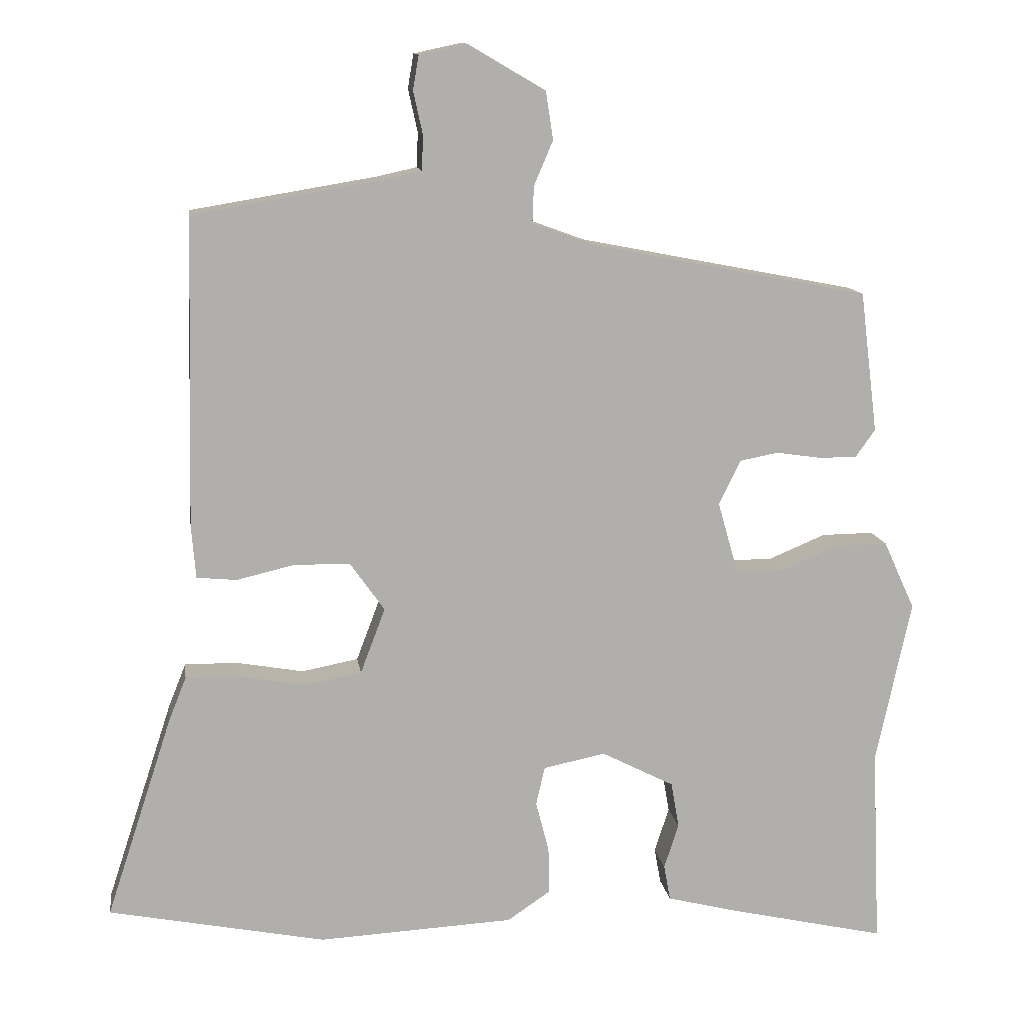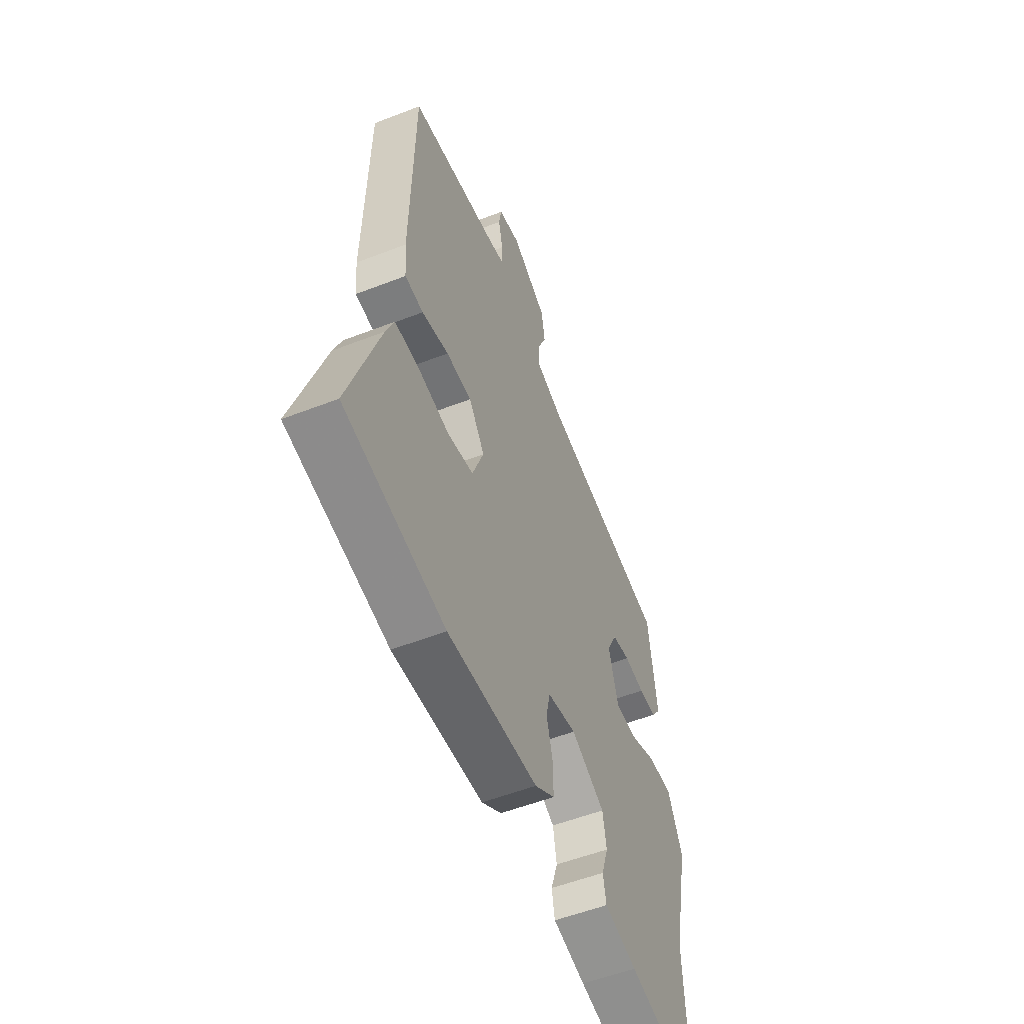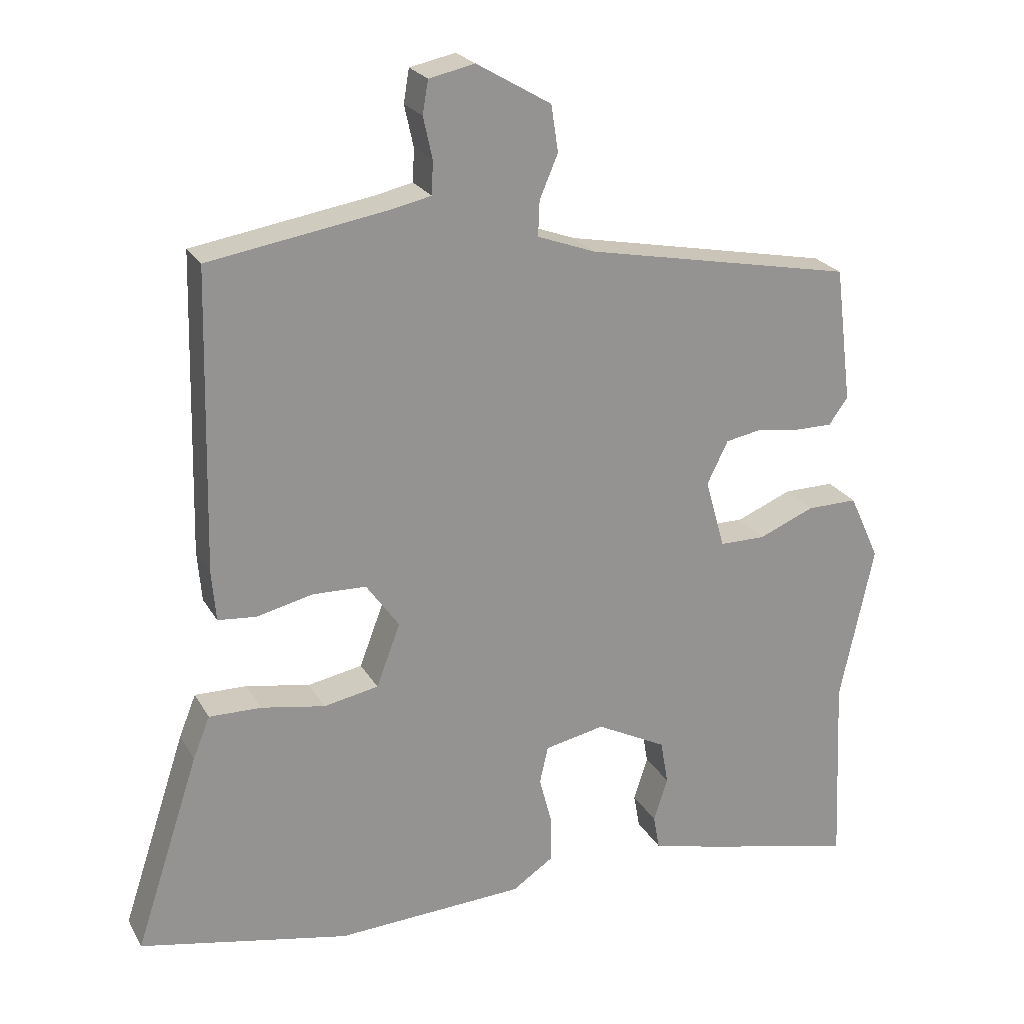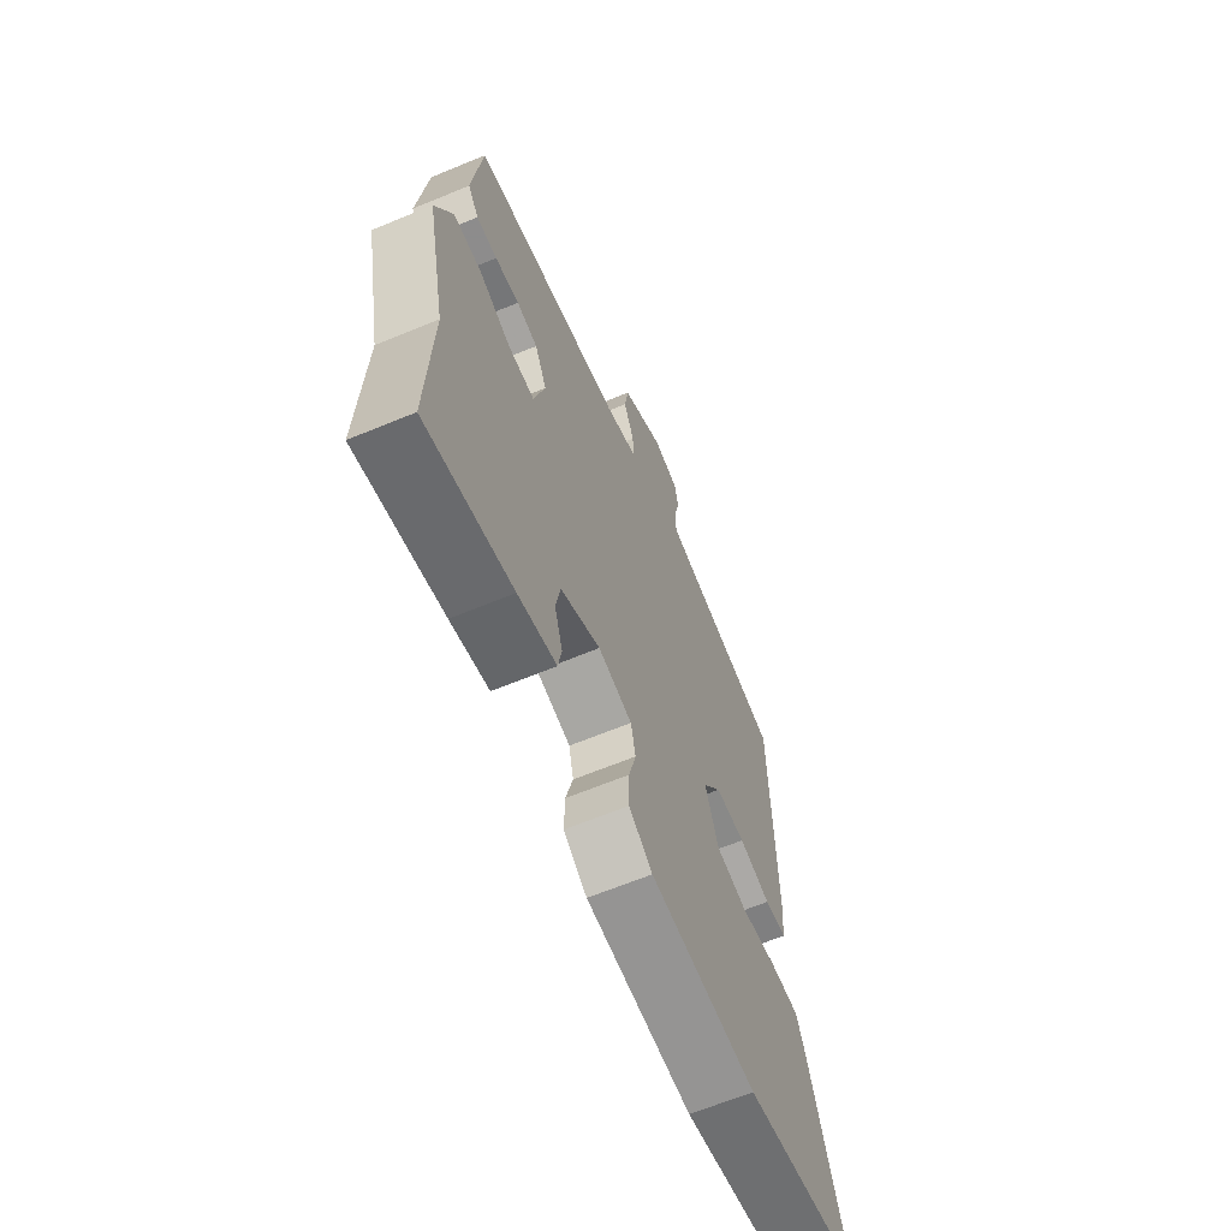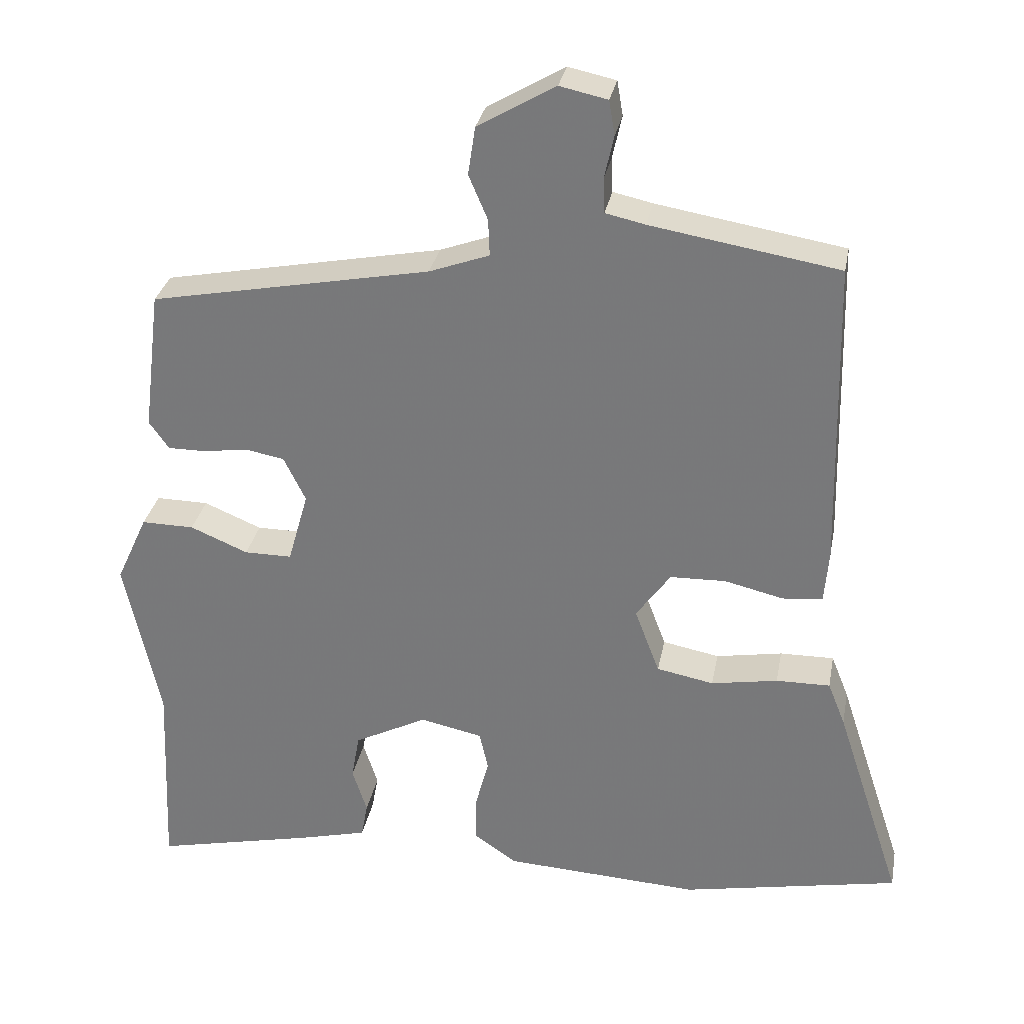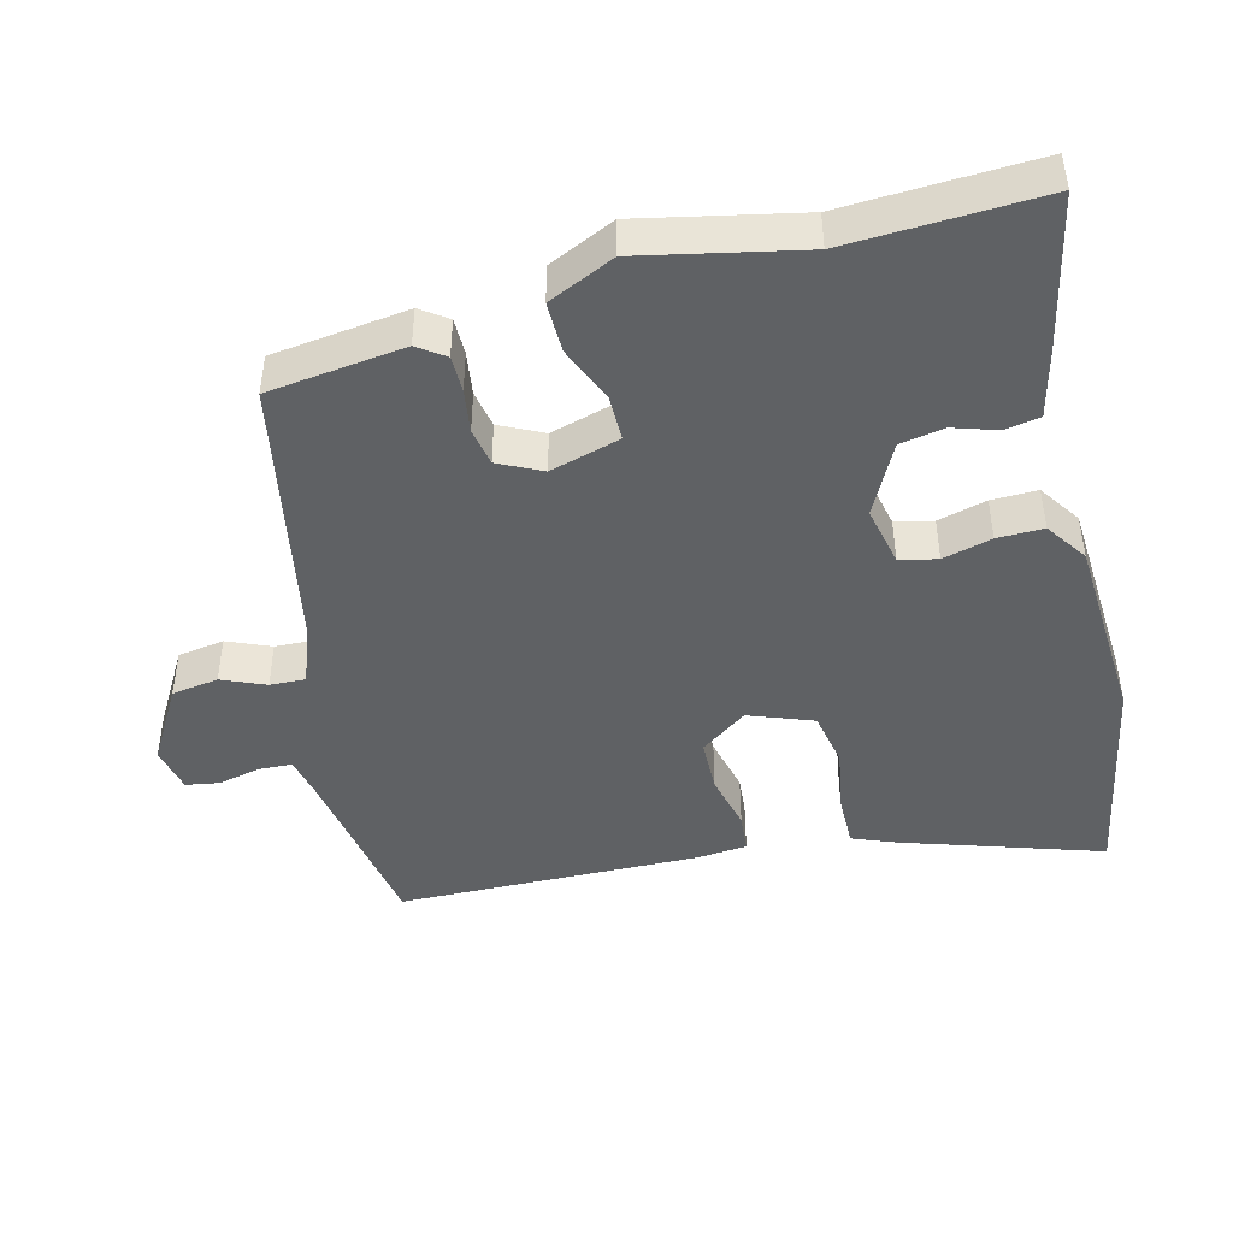
<metadata>
{"format":"obj","ext":"obj","renderer":"f3d","projection":"perspective","resolution":1024,"background":"white","views":[{"elev":12.2,"azim":-8.0,"up":"+Z"},{"elev":-54.4,"azim":-67.6,"up":"+Z"},{"elev":23.0,"azim":-22.6,"up":"+Z"},{"elev":-64.3,"azim":112.7,"up":"+Z"},{"elev":30.6,"azim":-169.4,"up":"+Z"},{"elev":-45.5,"azim":104.4,"up":"+Y"}]}
</metadata>
<code>
v -0.315 0.07 -0.536
v -0.613 0.07 -0.478
v -0.522 0.07 -0.2
v -0.498 0.07 -0.14
v -0.424 0.07 -0.141
v -0.333 0.07 -0.157
v -0.255 0.07 -0.142
v -0.221 0.07 -0.052
v -0.268 0.07 0.014
v -0.344 0.07 0.016
v -0.424 0.07 -0.003
v -0.479 0.07 0.002
v -0.485 0.07 0.074
v -0.475 0.07 0.498
v -0.218 0.07 0.541
v -0.164 0.07 0.553
v -0.162 0.07 0.6
v -0.175 0.07 0.659
v -0.167 0.07 0.706
v -0.102 0.07 0.72
v 0.004 0.07 0.658
v 0.014 0.07 0.592
v -0.012 0.07 0.531
v -0.014 0.07 0.481
v 0.068 0.07 0.451
v 0.451 0.07 0.377
v 0.475 0.07 0.184
v 0.448 0.07 0.146
v 0.396 0.07 0.146
v 0.335 0.07 0.155
v 0.282 0.07 0.145
v 0.252 0.07 0.084
v 0.28 0.07 -0.015
v 0.345 0.07 -0.015
v 0.424 0.07 0.018
v 0.496 0.07 0.019
v 0.539 0.07 -0.075
v 0.491 0.07 -0.3
v 0.503 0.07 -0.573
v 0.286 0.07 -0.525
v 0.19 0.07 -0.501
v 0.181 0.07 -0.452
v 0.201 0.07 -0.39
v 0.19 0.07 -0.327
v 0.09 0.07 -0.276
v 0.005 0.07 -0.294
v -0.007 0.07 -0.347
v 0.011 0.07 -0.416
v 0.012 0.07 -0.481
v -0.047 0.07 -0.521
v -0.315 0 -0.536
v -0.613 0 -0.478
v -0.522 0 -0.2
v -0.498 0 -0.14
v -0.424 0 -0.141
v -0.333 0 -0.157
v -0.255 0 -0.142
v -0.221 0 -0.052
v -0.268 0 0.014
v -0.344 0 0.016
v -0.424 0 -0.003
v -0.479 0 0.002
v -0.485 0 0.074
v -0.475 0 0.498
v -0.218 0 0.541
v -0.164 0 0.553
v -0.162 0 0.6
v -0.175 0 0.659
v -0.167 0 0.706
v -0.102 0 0.72
v 0.004 0 0.658
v 0.014 0 0.592
v -0.012 0 0.531
v -0.014 0 0.481
v 0.068 0 0.451
v 0.451 0 0.377
v 0.475 0 0.184
v 0.448 0 0.146
v 0.396 0 0.146
v 0.335 0 0.155
v 0.282 0 0.145
v 0.252 0 0.084
v 0.28 0 -0.015
v 0.345 0 -0.015
v 0.424 0 0.018
v 0.496 0 0.019
v 0.539 0 -0.075
v 0.491 0 -0.3
v 0.503 0 -0.573
v 0.286 0 -0.525
v 0.19 0 -0.501
v 0.181 0 -0.452
v 0.201 0 -0.39
v 0.19 0 -0.327
v 0.09 0 -0.276
v 0.005 0 -0.294
v -0.007 0 -0.347
v 0.011 0 -0.416
v 0.012 0 -0.481
v -0.047 0 -0.521
f 47 48 49 50
f 46 47 50 1
f 40 41 42 43
f 38 39 40 43
f 38 43 44
f 37 38 44 45
f 34 35 36 37
f 33 34 37 45
f 27 28 29 30
f 25 26 27 30
f 24 25 30 31
f 20 21 22 23
f 20 23 24
f 17 18 19 20
f 16 17 20 24
f 15 16 24 31
f 10 11 12 13
f 9 10 13 14
f 8 9 14 15
f 3 4 5 6
f 3 6 7
f 46 1 2 3
f 46 3 7
f 32 33 45 46
f 32 46 7 8
f 8 15 31 32
f 100 99 98 97
f 51 100 97 96
f 93 92 91 90
f 93 90 89 88
f 94 93 88
f 95 94 88 87
f 87 86 85 84
f 95 87 84 83
f 80 79 78 77
f 80 77 76 75
f 81 80 75 74
f 73 72 71 70
f 74 73 70
f 70 69 68 67
f 74 70 67 66
f 81 74 66 65
f 63 62 61 60
f 64 63 60 59
f 65 64 59 58
f 56 55 54 53
f 57 56 53
f 53 52 51 96
f 57 53 96
f 96 95 83 82
f 58 57 96 82
f 82 81 65 58
f 1 51 52 2
f 2 52 53 3
f 3 53 54 4
f 4 54 55 5
f 5 55 56 6
f 6 56 57 7
f 7 57 58 8
f 8 58 59 9
f 9 59 60 10
f 10 60 61 11
f 11 61 62 12
f 12 62 63 13
f 13 63 64 14
f 14 64 65 15
f 15 65 66 16
f 16 66 67 17
f 17 67 68 18
f 18 68 69 19
f 19 69 70 20
f 20 70 71 21
f 21 71 72 22
f 22 72 73 23
f 23 73 74 24
f 24 74 75 25
f 25 75 76 26
f 26 76 77 27
f 27 77 78 28
f 28 78 79 29
f 29 79 80 30
f 30 80 81 31
f 31 81 82 32
f 32 82 83 33
f 33 83 84 34
f 34 84 85 35
f 35 85 86 36
f 36 86 87 37
f 37 87 88 38
f 38 88 89 39
f 39 89 90 40
f 40 90 91 41
f 41 91 92 42
f 42 92 93 43
f 43 93 94 44
f 44 94 95 45
f 45 95 96 46
f 46 96 97 47
f 47 97 98 48
f 48 98 99 49
f 49 99 100 50
f 50 100 51 1

</code>
